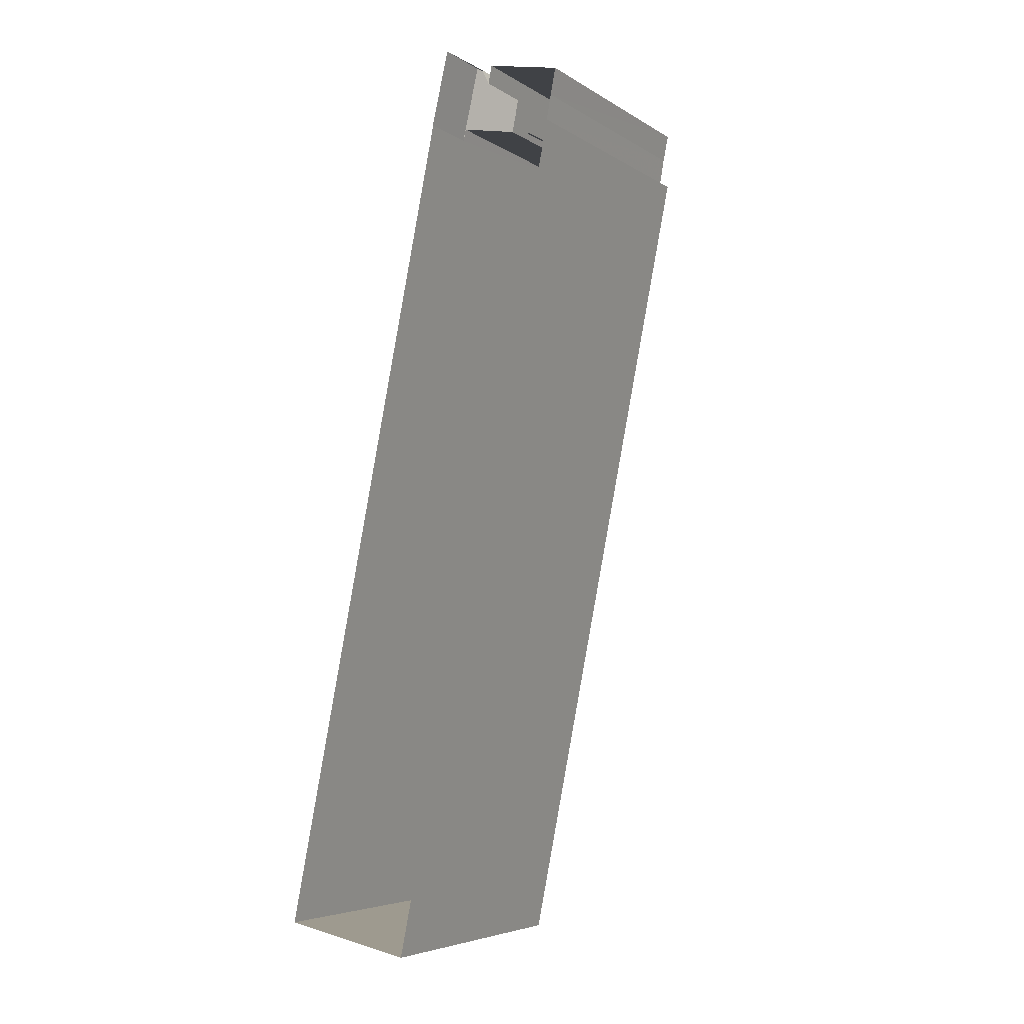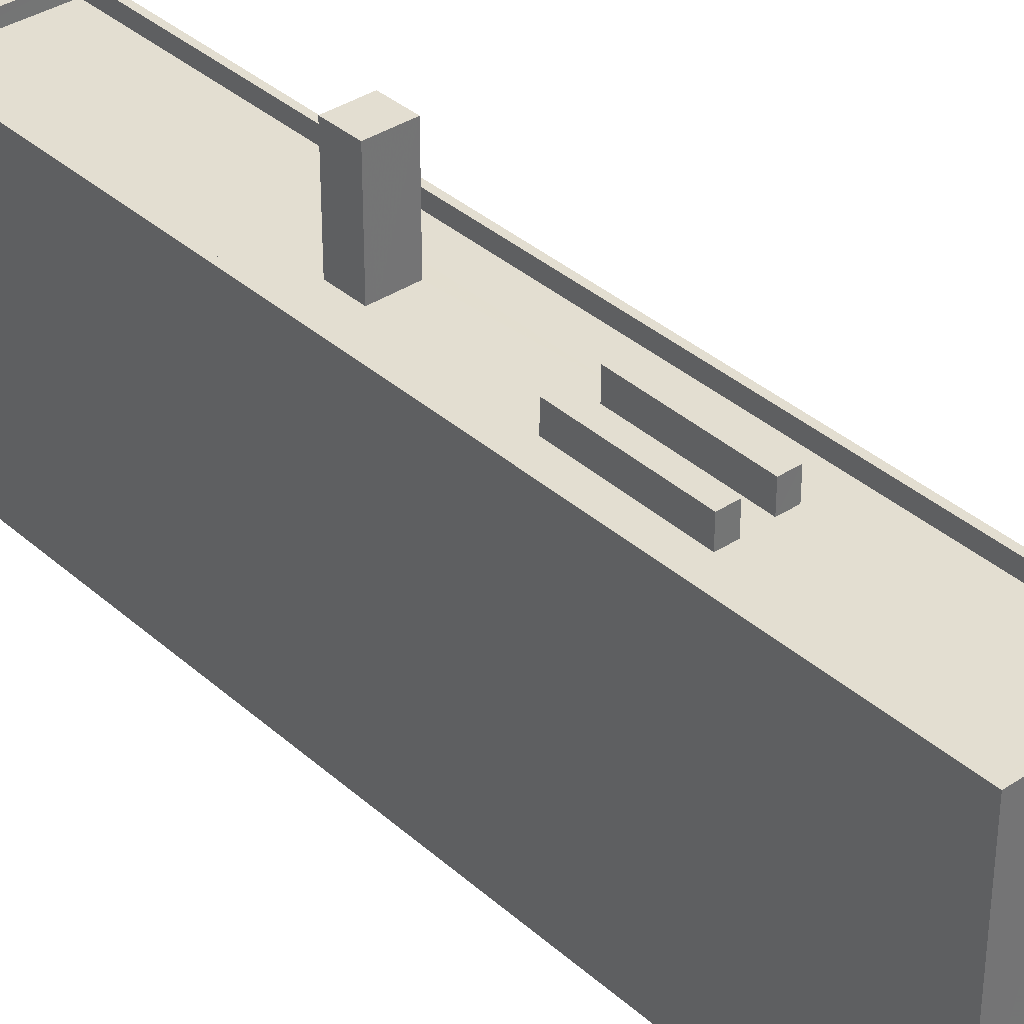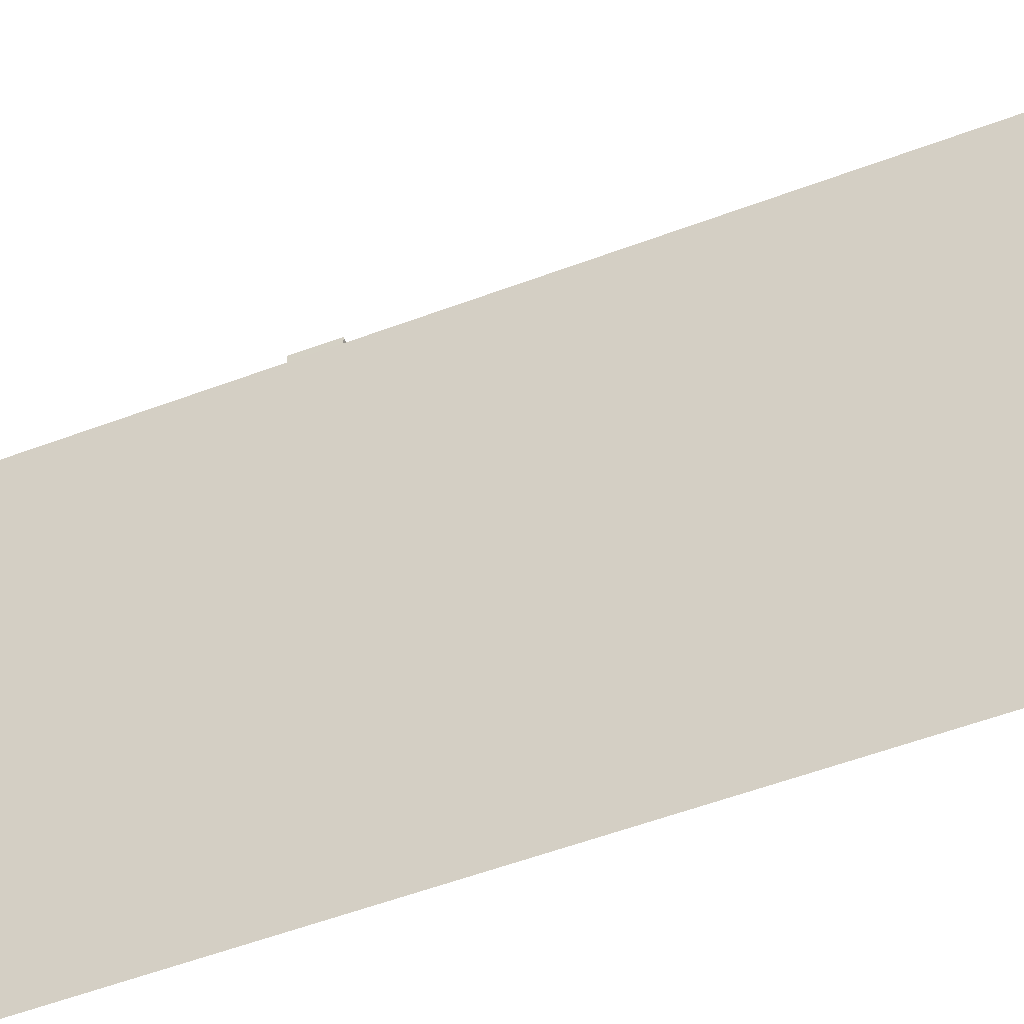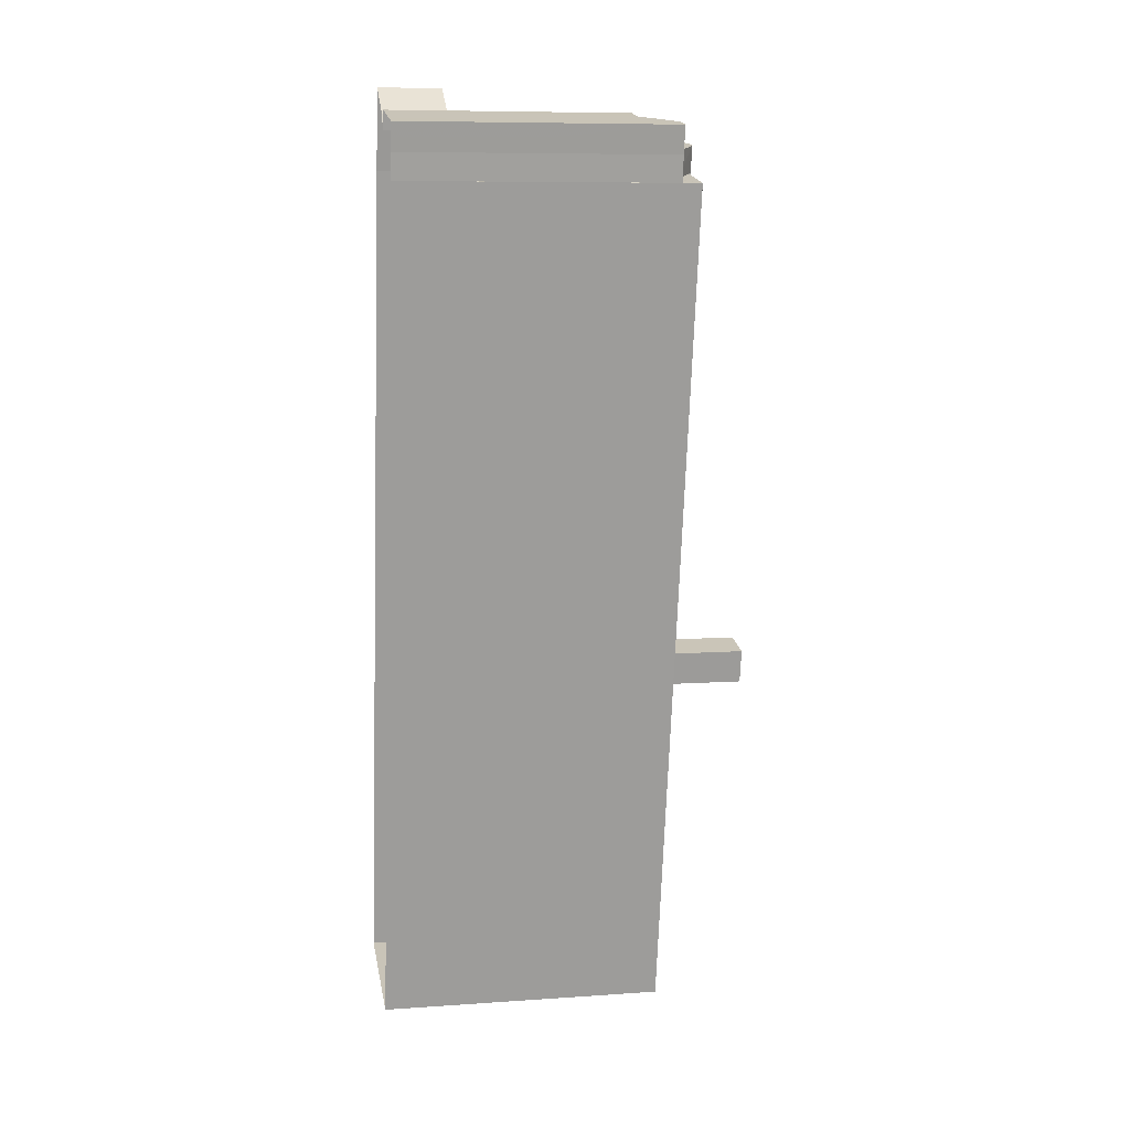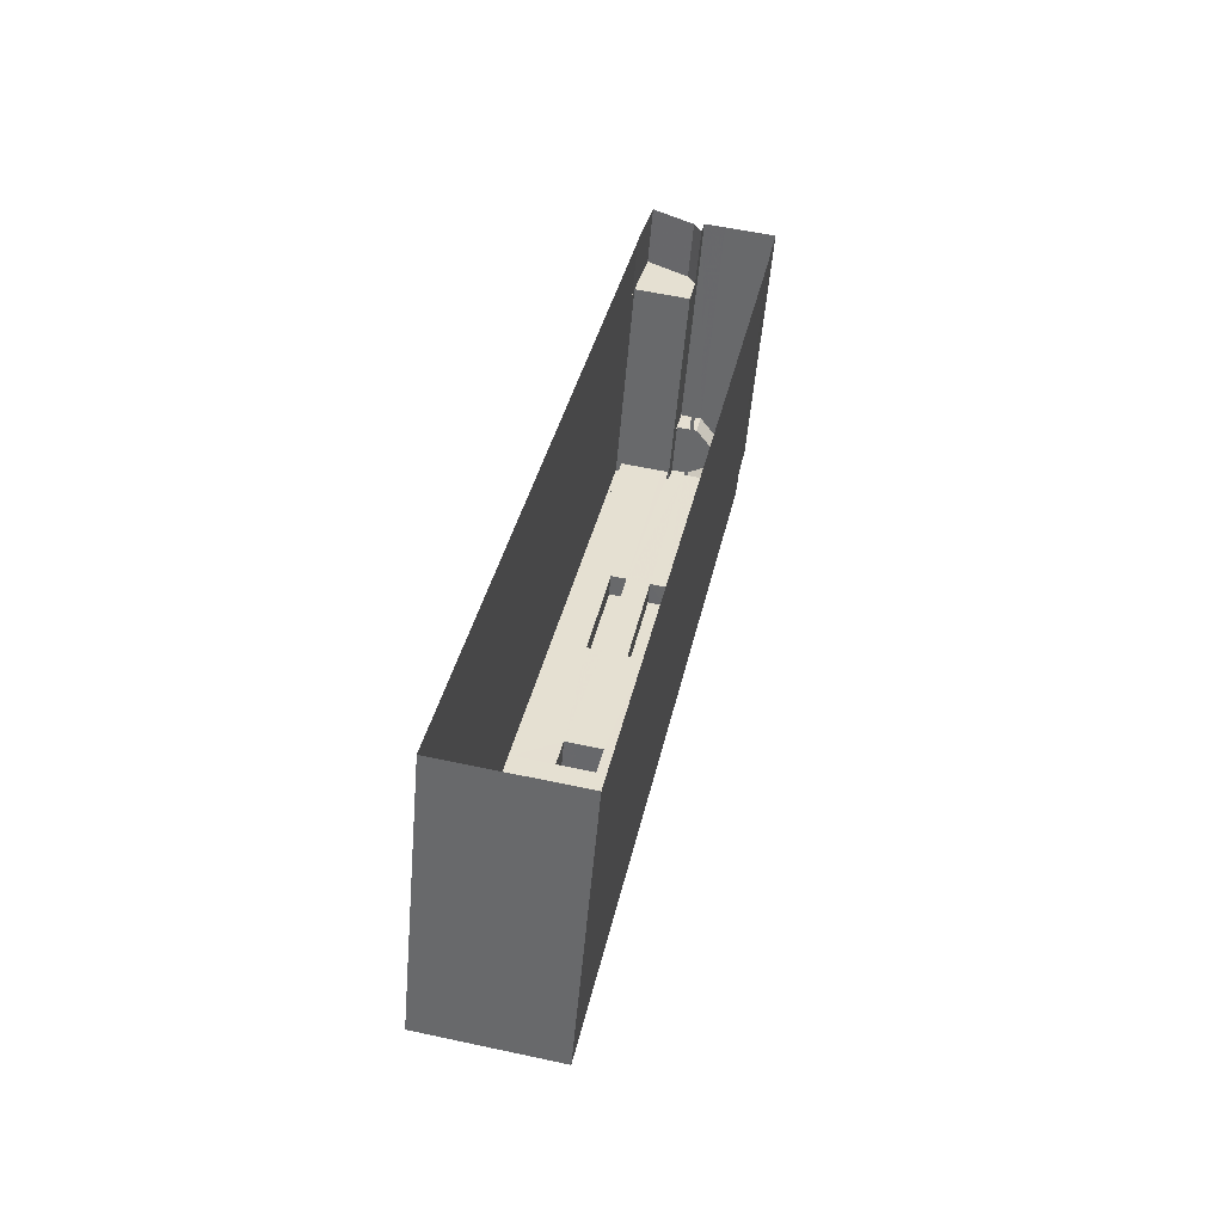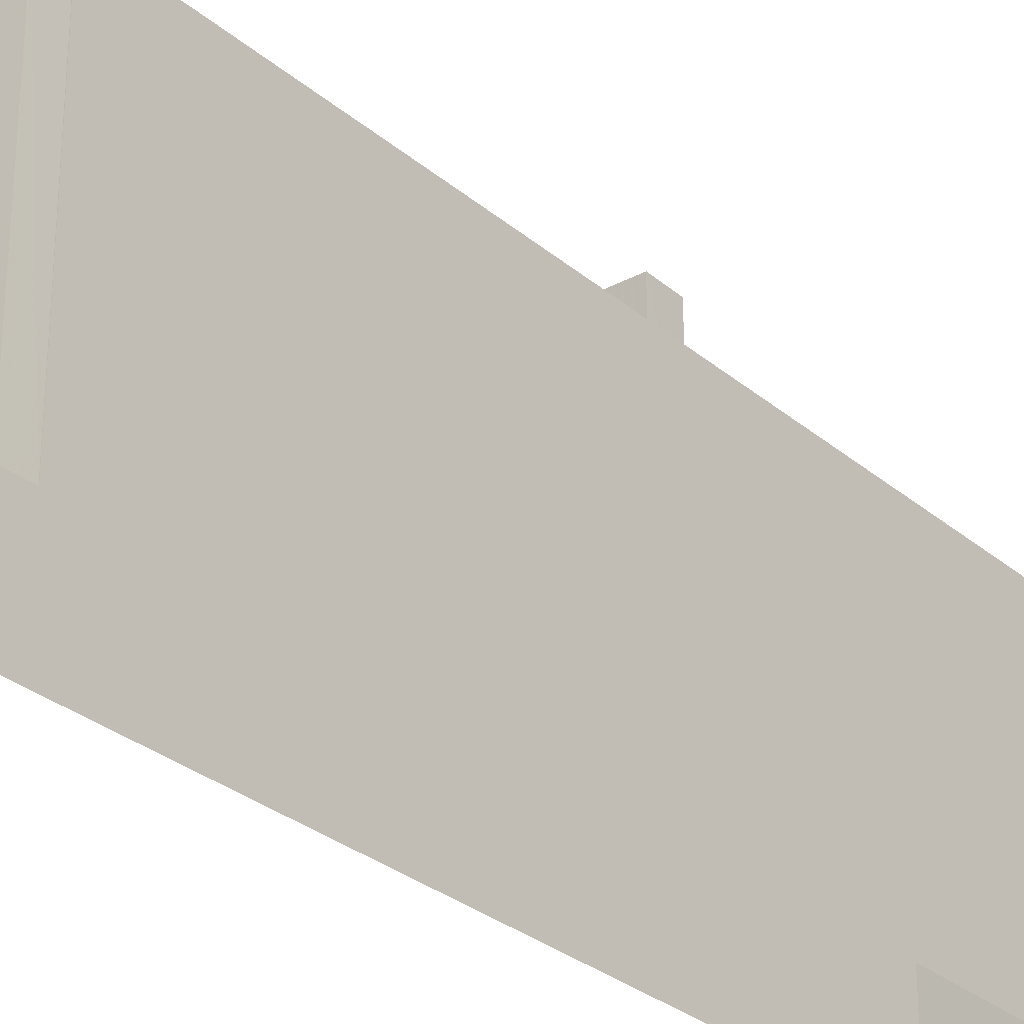
<metadata>
{"format":"obj","ext":"obj","renderer":"f3d","projection":"perspective","resolution":1024,"background":"white","views":[{"elev":-5.4,"azim":-150.3,"up":"+Y"},{"elev":36.0,"azim":150.5,"up":"+Z"},{"elev":-53.3,"azim":123.5,"up":"+Z"},{"elev":8.6,"azim":-100.5,"up":"+Y"},{"elev":-53.4,"azim":175.1,"up":"+Y"},{"elev":-29.4,"azim":-129.6,"up":"+Z"}]}
</metadata>
<code>
v -1.184e+04 -3.504e+04 35.51
v -1.183e+04 -3.509e+04 35.51
v -1.184e+04 -3.504e+04 35.51
v -1.182e+04 -3.509e+04 35.51
v -1.183e+04 -3.504e+04 35.51
v -1.184e+04 -3.503e+04 35.51
v -1.184e+04 -3.503e+04 35.51
v -1.184e+04 -3.503e+04 35.51
v -1.183e+04 -3.503e+04 35.51
v -1.183e+04 -3.504e+04 35.51
v -1.183e+04 -3.503e+04 35.51
v -1.183e+04 -3.503e+04 35.51
v -1.183e+04 -3.503e+04 35.51
v -1.183e+04 -3.503e+04 35.51
v -1.183e+04 -3.503e+04 50.66
v -1.183e+04 -3.503e+04 50.91
v -1.183e+04 -3.503e+04 50.66
v -1.184e+04 -3.503e+04 52.85
v -1.184e+04 -3.503e+04 52.85
v -1.184e+04 -3.504e+04 52.94
v -1.183e+04 -3.504e+04 54.09
v -1.183e+04 -3.503e+04 54.28
v -1.183e+04 -3.504e+04 54.28
v -1.183e+04 -3.504e+04 54.09
v -1.184e+04 -3.504e+04 52.85
v -1.184e+04 -3.503e+04 52.85
v -1.184e+04 -3.503e+04 52.85
v -1.184e+04 -3.504e+04 52.85
v -1.183e+04 -3.503e+04 50.66
v -1.183e+04 -3.503e+04 50.66
v -1.183e+04 -3.503e+04 50.66
v -1.183e+04 -3.503e+04 50.66
v -1.183e+04 -3.503e+04 50.66
v -1.183e+04 -3.504e+04 39.48
v -1.183e+04 -3.504e+04 39.48
v -1.183e+04 -3.504e+04 39.48
v -1.183e+04 -3.504e+04 39.48
v -1.183e+04 -3.503e+04 39.48
v -1.183e+04 -3.503e+04 39.48
v -1.183e+04 -3.503e+04 39.48
v -1.183e+04 -3.503e+04 39.48
v -1.183e+04 -3.503e+04 39.48
v -1.183e+04 -3.503e+04 39.49
v -1.183e+04 -3.504e+04 39.49
v -1.183e+04 -3.504e+04 39.49
v -1.183e+04 -3.504e+04 54.28
v -1.183e+04 -3.504e+04 54.29
v -1.183e+04 -3.503e+04 54.28
v -1.183e+04 -3.506e+04 53.19
v -1.183e+04 -3.507e+04 53.19
v -1.183e+04 -3.506e+04 53.19
v -1.183e+04 -3.505e+04 53.19
v -1.183e+04 -3.505e+04 53.19
v -1.183e+04 -3.504e+04 53.19
v -1.183e+04 -3.504e+04 53.19
v -1.183e+04 -3.507e+04 53.19
v -1.183e+04 -3.507e+04 53.19
v -1.183e+04 -3.507e+04 53.19
v -1.183e+04 -3.504e+04 53.19
v -1.183e+04 -3.505e+04 53.19
v -1.183e+04 -3.504e+04 53.19
v -1.183e+04 -3.504e+04 53.19
v -1.183e+04 -3.506e+04 53.19
v -1.183e+04 -3.504e+04 53.19
v -1.184e+04 -3.504e+04 53.19
v -1.183e+04 -3.507e+04 53.19
v -1.183e+04 -3.509e+04 53.2
v -1.182e+04 -3.509e+04 53.2
v -1.182e+04 -3.507e+04 53.19
v -1.182e+04 -3.507e+04 53.19
v -1.183e+04 -3.505e+04 53.19
v -1.183e+04 -3.504e+04 53.19
v -1.182e+04 -3.507e+04 53.19
v -1.183e+04 -3.506e+04 53.19
v -1.183e+04 -3.509e+04 54.1
v -1.183e+04 -3.509e+04 54.1
v -1.184e+04 -3.504e+04 54.09
v -1.182e+04 -3.509e+04 54.1
v -1.184e+04 -3.504e+04 54.09
v -1.183e+04 -3.504e+04 54.09
v -1.183e+04 -3.503e+04 54.09
v -1.183e+04 -3.504e+04 54.09
v -1.183e+04 -3.504e+04 54.09
v -1.183e+04 -3.504e+04 54.09
v -1.183e+04 -3.504e+04 54.09
v -1.183e+04 -3.504e+04 54.09
v -1.182e+04 -3.509e+04 54.1
v -1.183e+04 -3.505e+04 54.71
v -1.183e+04 -3.506e+04 54.71
v -1.183e+04 -3.505e+04 54.71
v -1.183e+04 -3.506e+04 54.71
v -1.183e+04 -3.506e+04 54.71
v -1.183e+04 -3.506e+04 54.71
v -1.183e+04 -3.505e+04 54.71
v -1.183e+04 -3.505e+04 54.71
v -1.182e+04 -3.507e+04 59.51
v -1.183e+04 -3.507e+04 59.51
v -1.183e+04 -3.507e+04 59.51
v -1.182e+04 -3.507e+04 59.51
f 1 2 3
f 4 2 5
f 6 7 8
f 5 9 10
f 8 11 1
f 7 12 8
f 12 13 11
f 14 9 5
f 11 14 5
f 1 5 2
f 11 5 1
f 8 12 11
f 15 16 17
f 15 18 16
f 19 16 18
f 20 21 22
f 21 23 22
f 21 24 23
f 19 20 22
f 19 25 20
f 26 27 18
f 18 27 19
f 19 27 25
f 27 28 25
f 17 29 15
f 30 31 32
f 29 32 33
f 15 29 33
f 32 31 33
f 34 35 36
f 37 38 39
f 38 40 41
f 42 40 43
f 44 45 43
f 38 37 43
f 45 42 43
f 43 40 38
f 46 47 23
f 23 48 22
f 23 47 48
f 49 50 51
f 51 52 53
f 54 55 52
f 50 49 56
f 57 58 56
f 54 59 55
f 60 61 62
f 57 56 63
f 61 64 62
f 56 49 63
f 52 55 61
f 60 53 61
f 49 51 53
f 53 52 61
f 60 65 66
f 66 57 63
f 60 62 65
f 60 66 63
f 67 68 58
f 67 57 66
f 68 69 70
f 57 67 58
f 68 70 58
f 71 54 52
f 54 71 72
f 72 71 69
f 50 73 51
f 70 69 73
f 73 74 51
f 71 74 69
f 69 74 73
f 75 76 77
f 75 78 76
f 77 79 21
f 80 78 81
f 82 24 83
f 21 79 24
f 84 80 81
f 85 82 83
f 86 80 84
f 87 78 80
f 76 78 87
f 24 79 83
f 77 76 79
f 88 89 90
f 88 91 89
f 92 93 94
f 95 92 94
f 96 97 98
f 96 99 97
f 15 12 7
f 18 15 7
f 16 22 29
f 29 17 16
f 19 22 16
f 24 82 23
f 82 34 23
f 82 35 34
f 1 27 8
f 1 28 27
f 26 6 8
f 27 26 8
f 26 7 6
f 26 18 7
f 31 41 33
f 33 41 13
f 31 38 41
f 13 41 11
f 15 13 12
f 15 33 13
f 38 31 30
f 39 38 30
f 14 42 9
f 14 40 42
f 42 45 10
f 9 42 10
f 5 10 45
f 44 5 45
f 11 40 14
f 11 41 40
f 32 48 30
f 30 37 39
f 84 48 47
f 59 86 55
f 55 86 47
f 37 30 84
f 86 84 47
f 30 48 84
f 55 46 61
f 55 47 46
f 32 22 48
f 32 29 22
f 23 83 46
f 46 83 61
f 23 85 83
f 61 83 64
f 34 36 85
f 23 34 85
f 28 3 77
f 77 21 20
f 28 1 3
f 25 77 20
f 25 28 77
f 2 77 3
f 2 75 77
f 43 81 44
f 5 44 4
f 4 44 78
f 44 81 78
f 75 2 4
f 78 75 4
f 43 84 81
f 43 37 84
f 36 82 85
f 36 35 82
f 76 68 67
f 76 87 68
f 65 79 66
f 66 76 67
f 66 79 76
f 65 62 79
f 79 62 83
f 62 64 83
f 72 80 54
f 80 86 54
f 86 59 54
f 68 87 69
f 69 80 72
f 69 87 80
f 88 90 53
f 60 88 53
f 90 89 49
f 53 90 49
f 49 91 63
f 49 89 91
f 63 88 60
f 63 91 88
f 95 94 71
f 52 95 71
f 94 93 74
f 71 94 74
f 74 92 51
f 74 93 92
f 51 95 52
f 51 92 95
f 58 98 97
f 56 58 97
f 56 97 50
f 97 99 50
f 99 73 50
f 70 73 99
f 96 70 99
f 98 70 96
f 98 58 70

</code>
